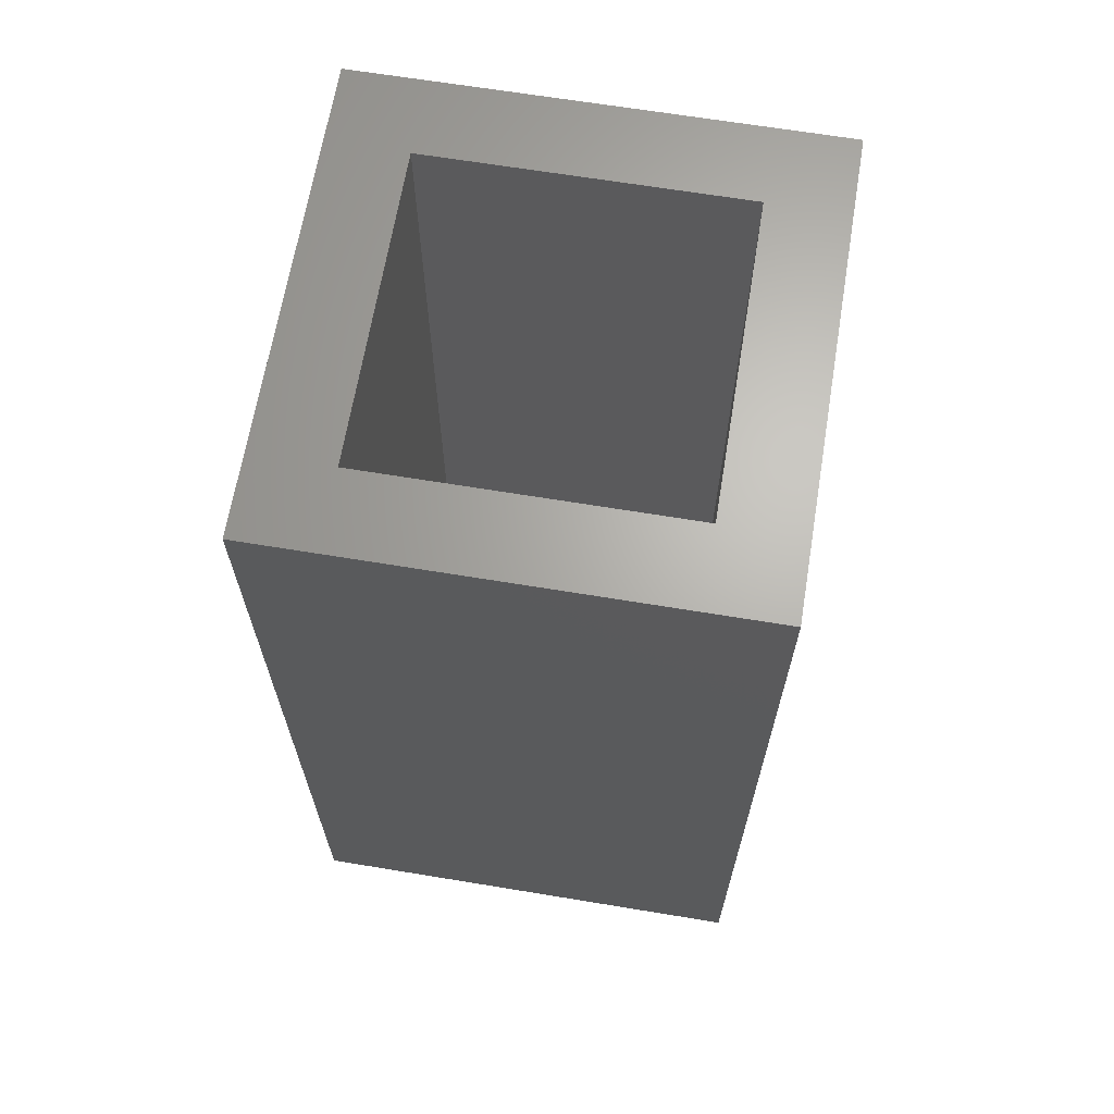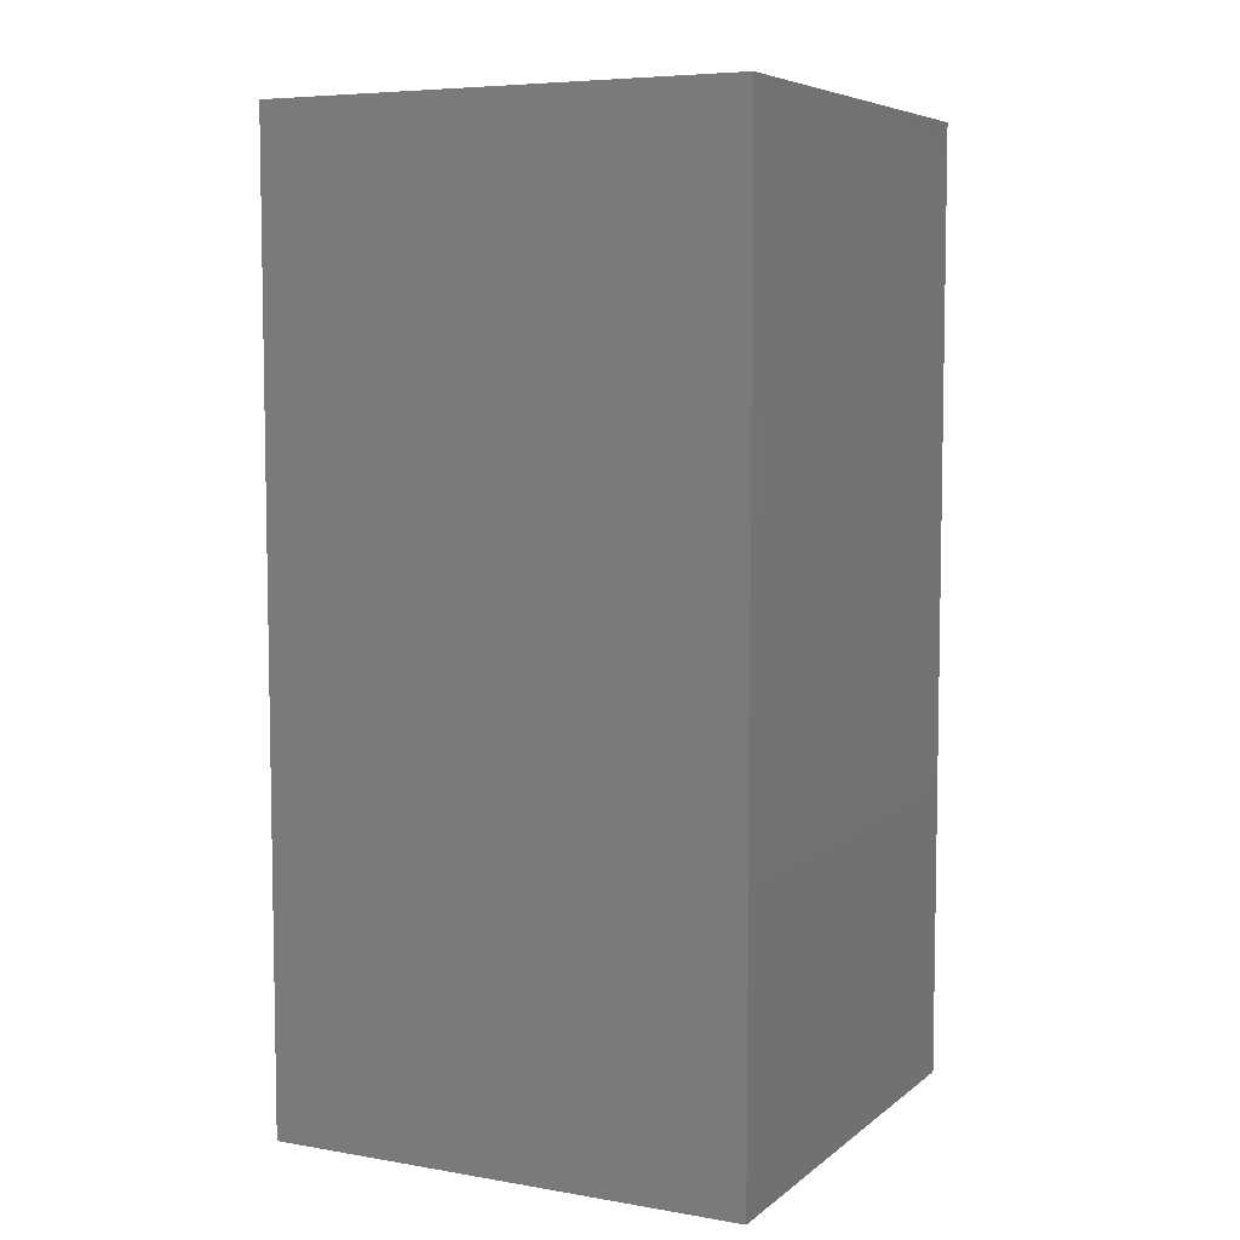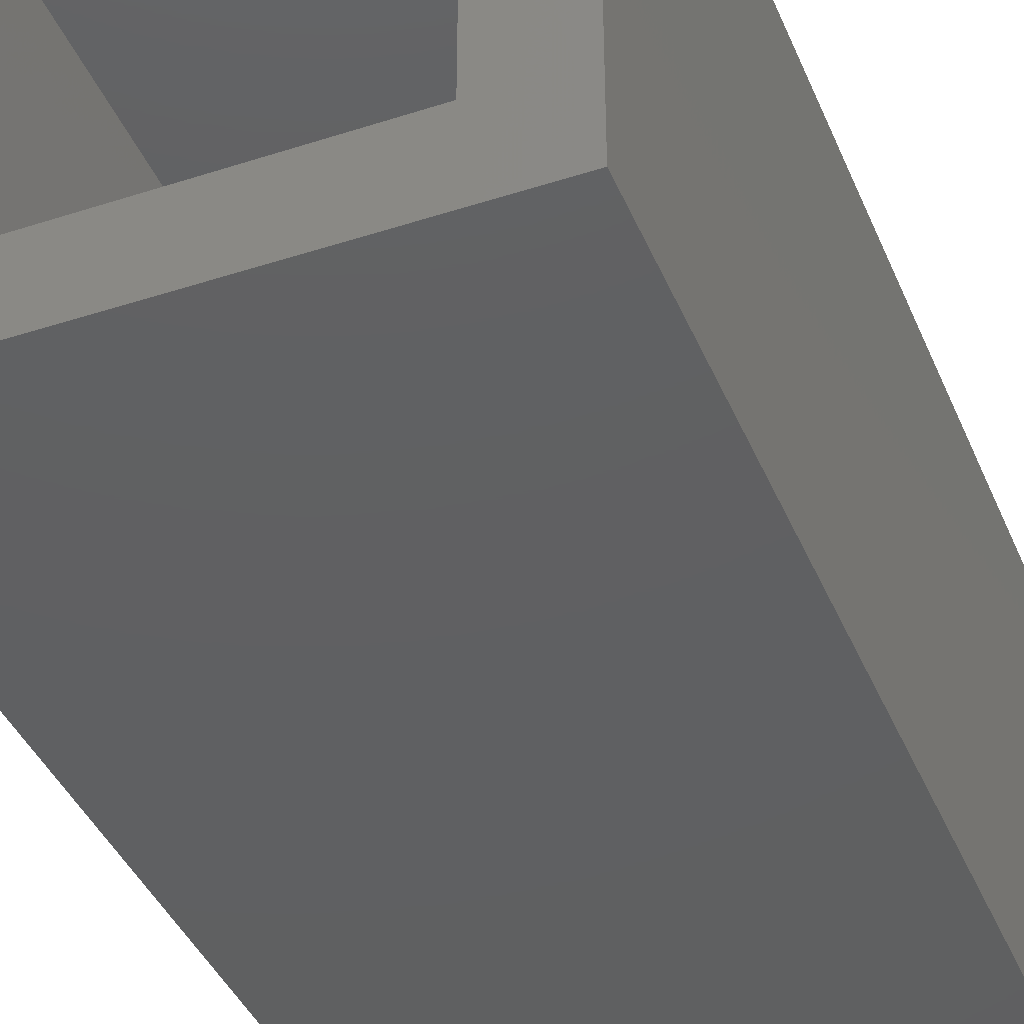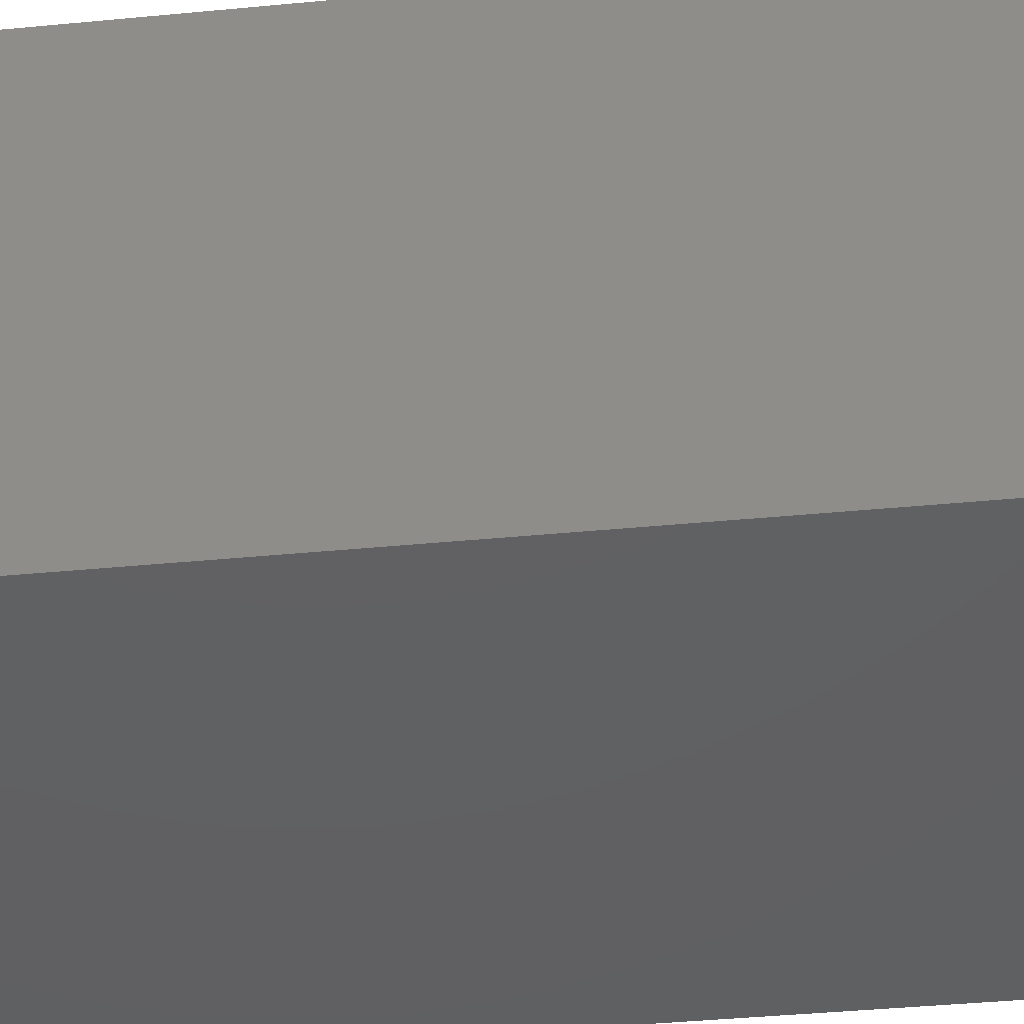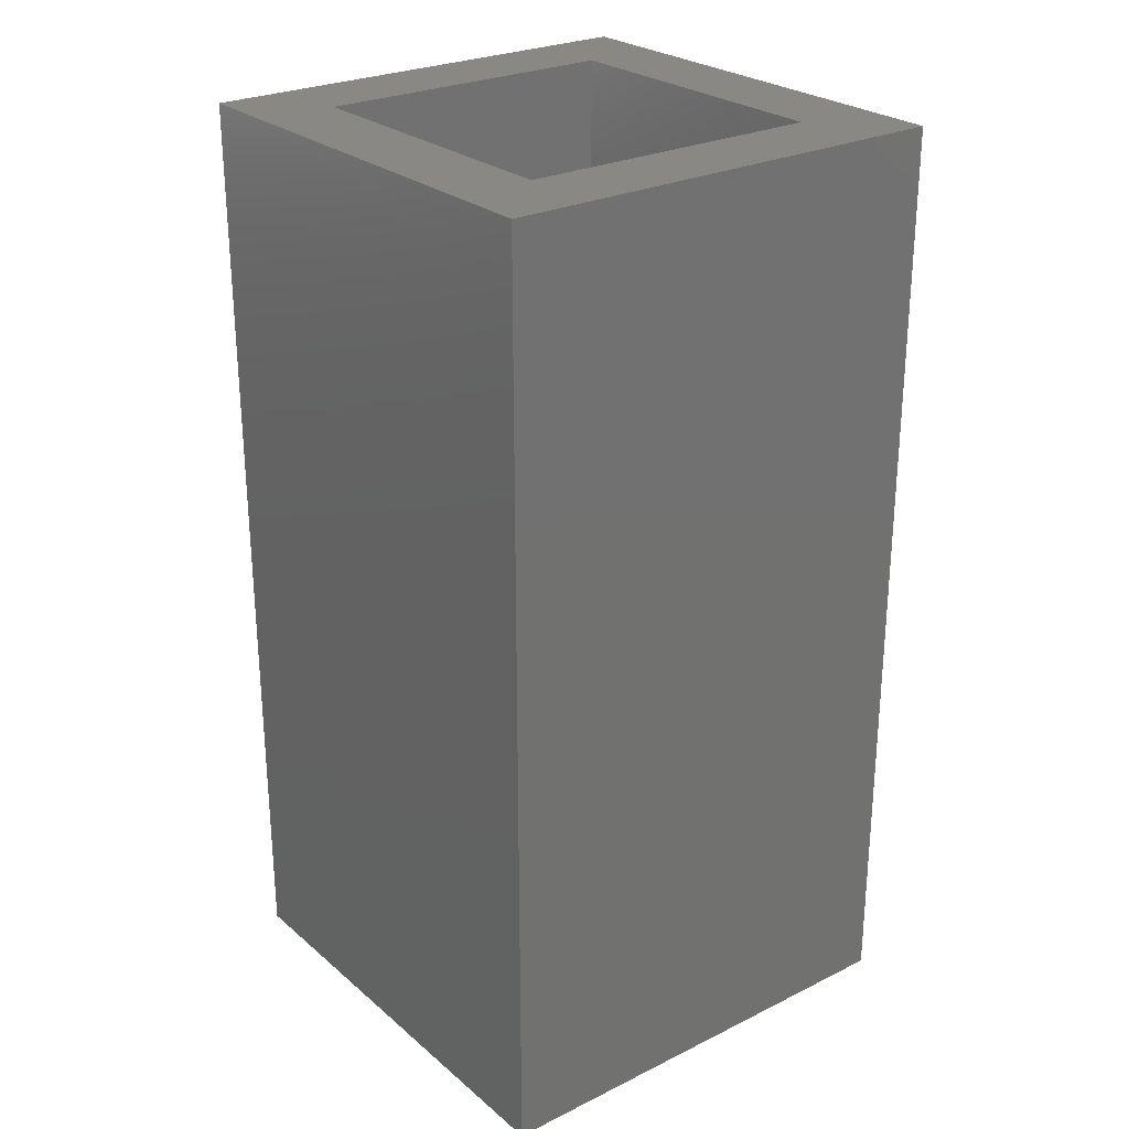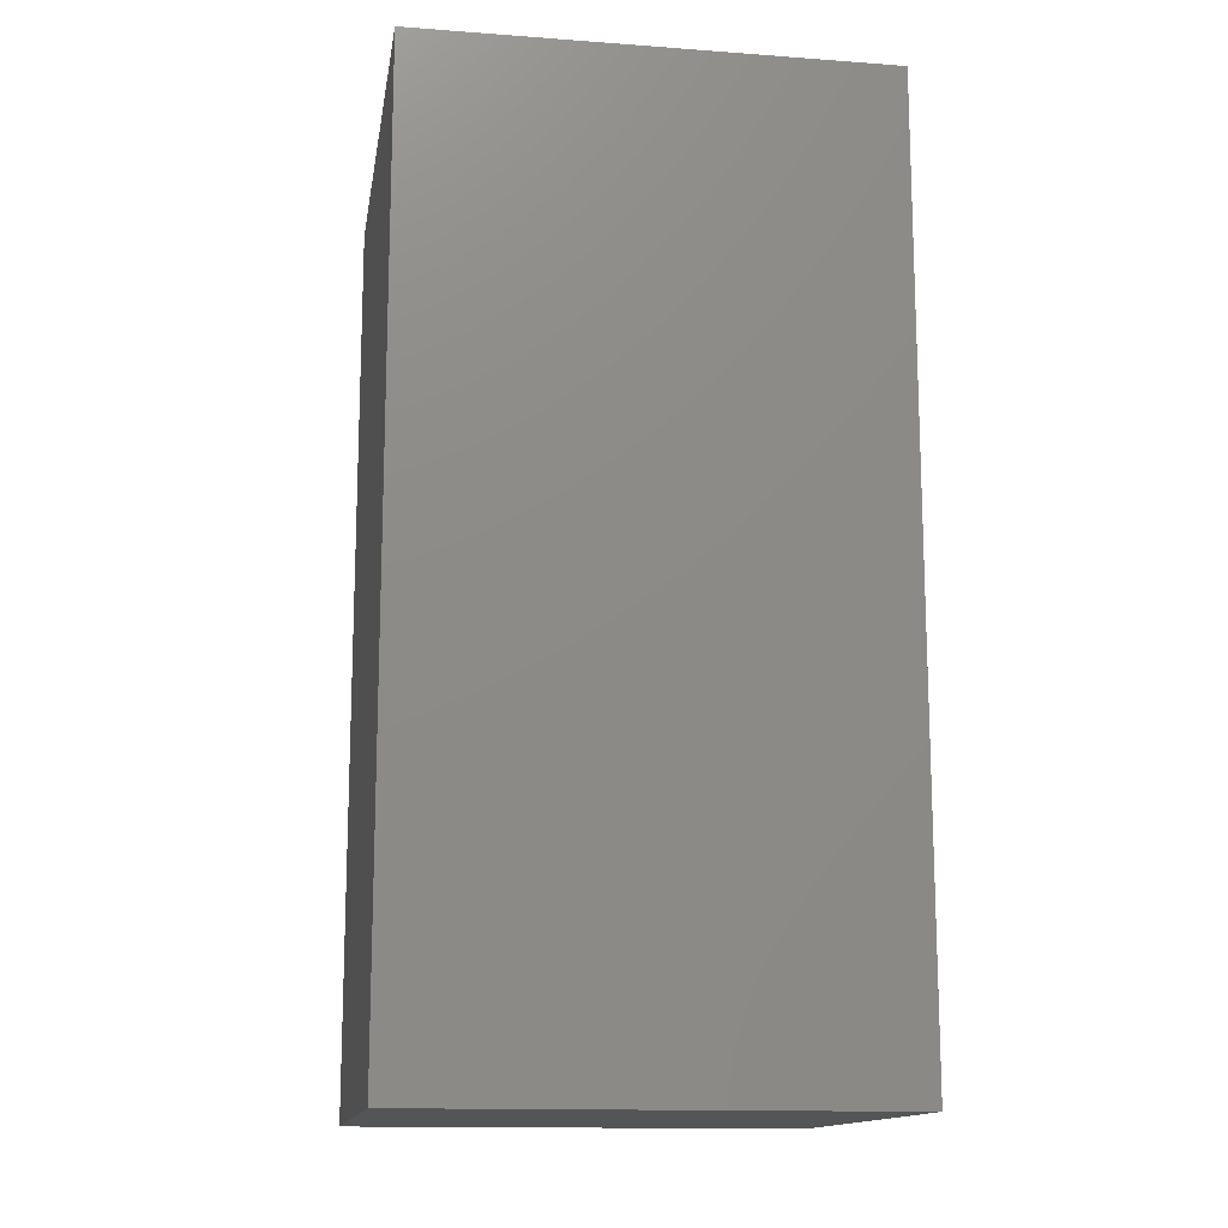
<metadata>
{"format":"stl","ext":"stl","renderer":"f3d","projection":"perspective","resolution":1024,"background":"white","views":[{"elev":66.0,"azim":-170.6,"up":"+Z"},{"elev":6.5,"azim":26.6,"up":"+Z"},{"elev":-40.9,"azim":21.6,"up":"+Y"},{"elev":-42.5,"azim":-83.5,"up":"+Y"},{"elev":26.2,"azim":-37.7,"up":"+Z"},{"elev":-14.1,"azim":-9.2,"up":"+Z"}]}
</metadata>
<code>
# stl→obj: 16 verts, 28 faces
v 5 0 10
v 5 5 0
v 5 5 10
v 5 0 0
v 4.162 4.162 10
v 0.8383 4.162 10
v 0 5 10
v 0.8383 0.8383 10
v 4.162 0.8383 10
v 0 0 10
v 0.8383 4.162 1
v 4.162 0.8383 1
v 4.162 4.162 1
v 0.8383 0.8383 1
v 0 0 0
v 0 5 0
f 1 2 3
f 2 1 4
f 3 5 1
f 3 6 5
f 6 7 8
f 7 6 3
f 9 1 5
f 8 1 9
f 8 10 1
f 10 8 7
f 11 12 13
f 12 11 14
f 15 7 16
f 7 15 10
f 2 7 3
f 7 2 16
f 15 1 10
f 1 15 4
f 8 11 6
f 11 8 14
f 11 5 6
f 5 11 13
f 12 5 13
f 5 12 9
f 12 8 9
f 8 12 14
f 15 2 4
f 2 15 16

</code>
